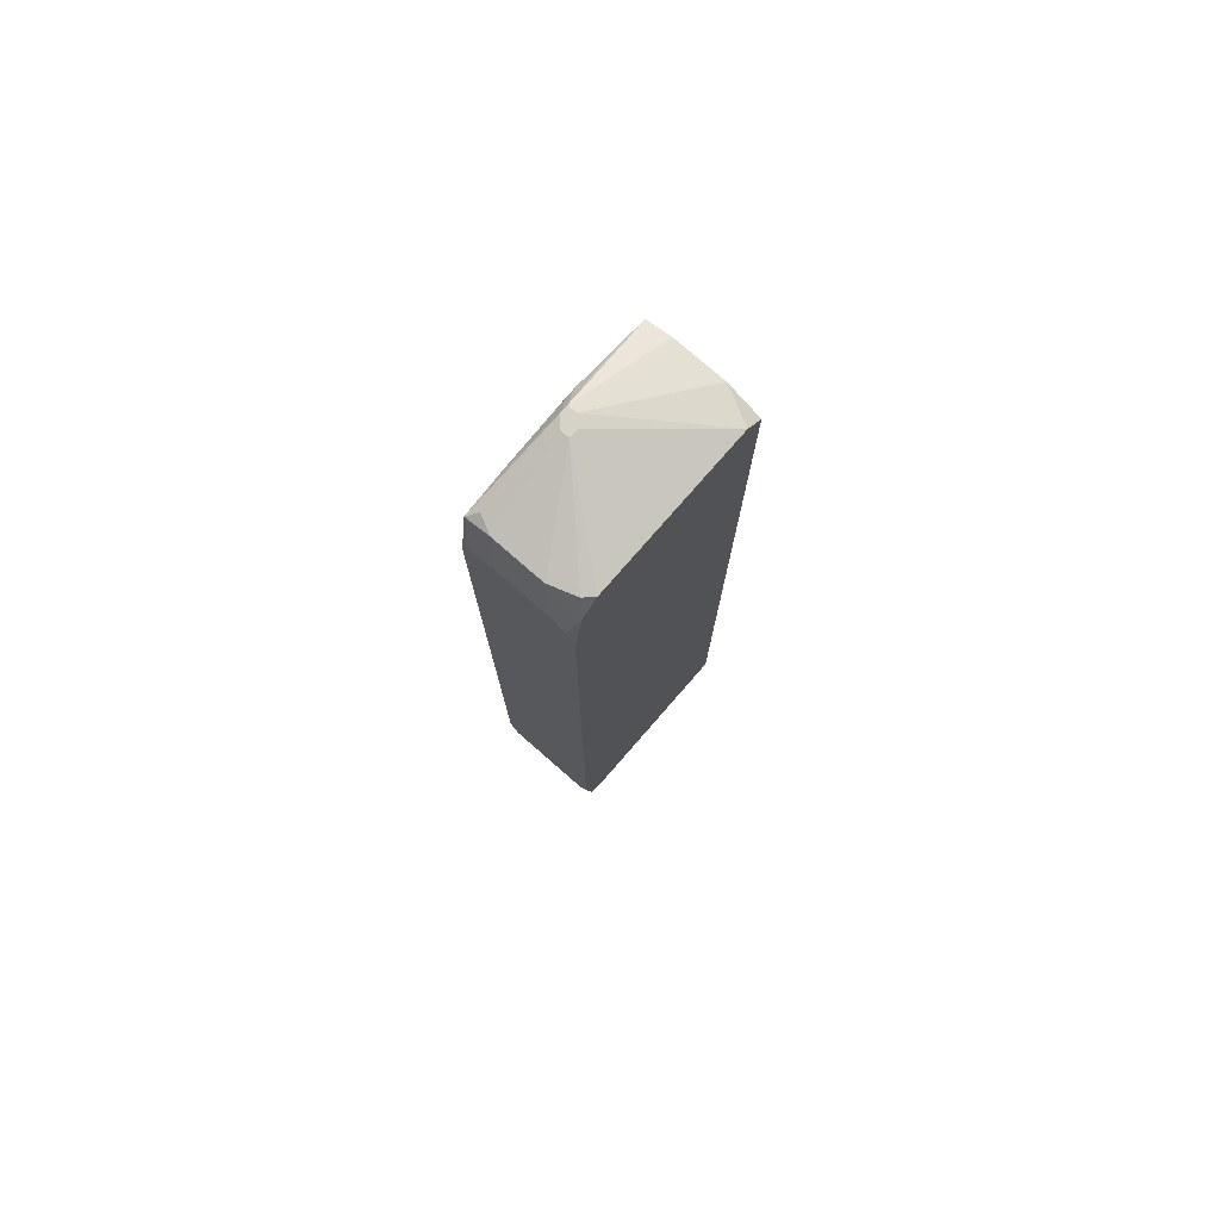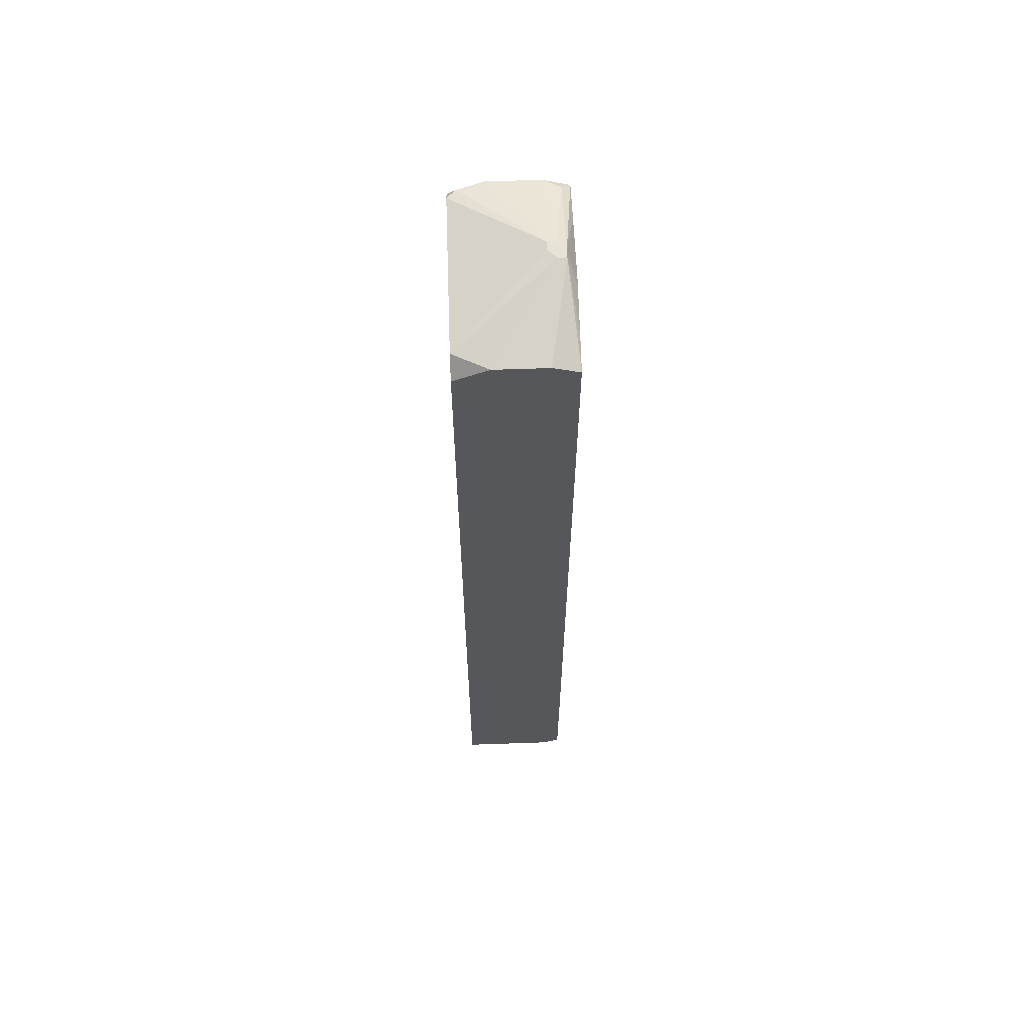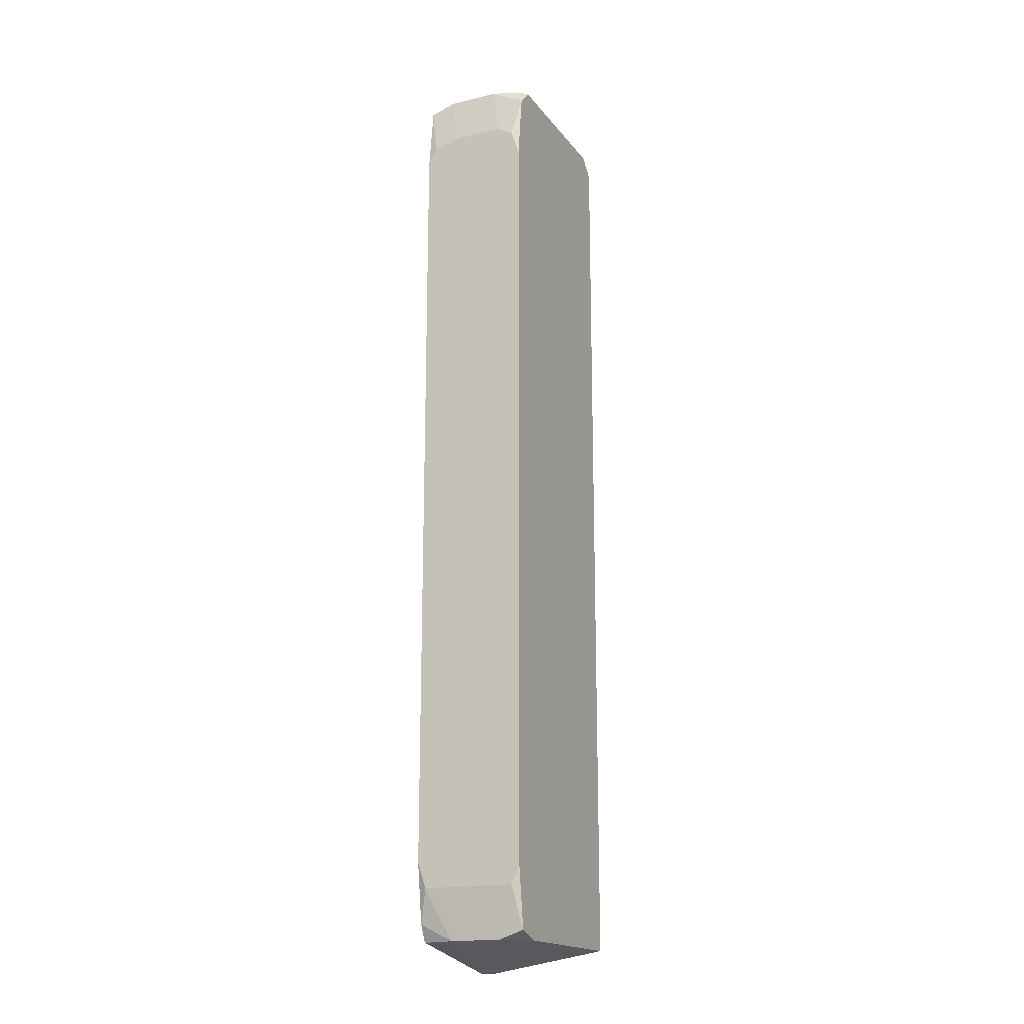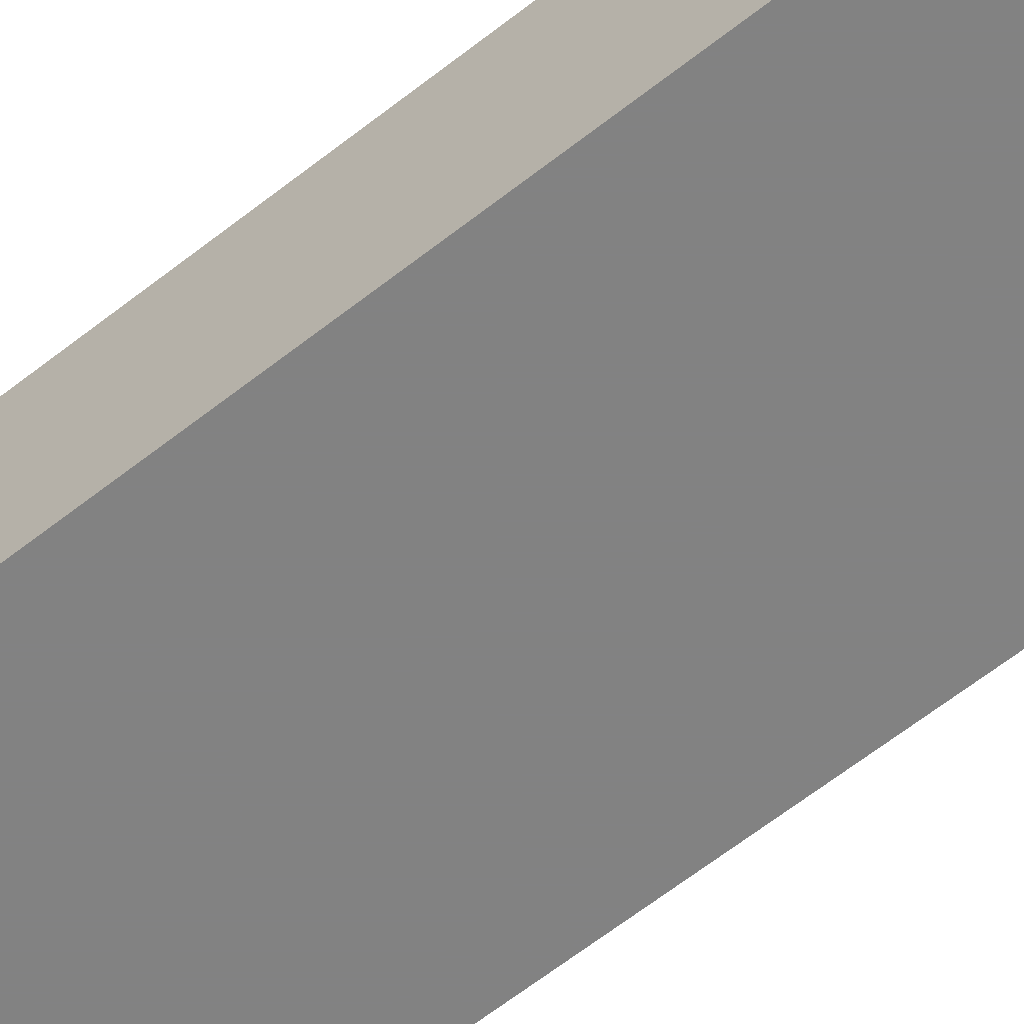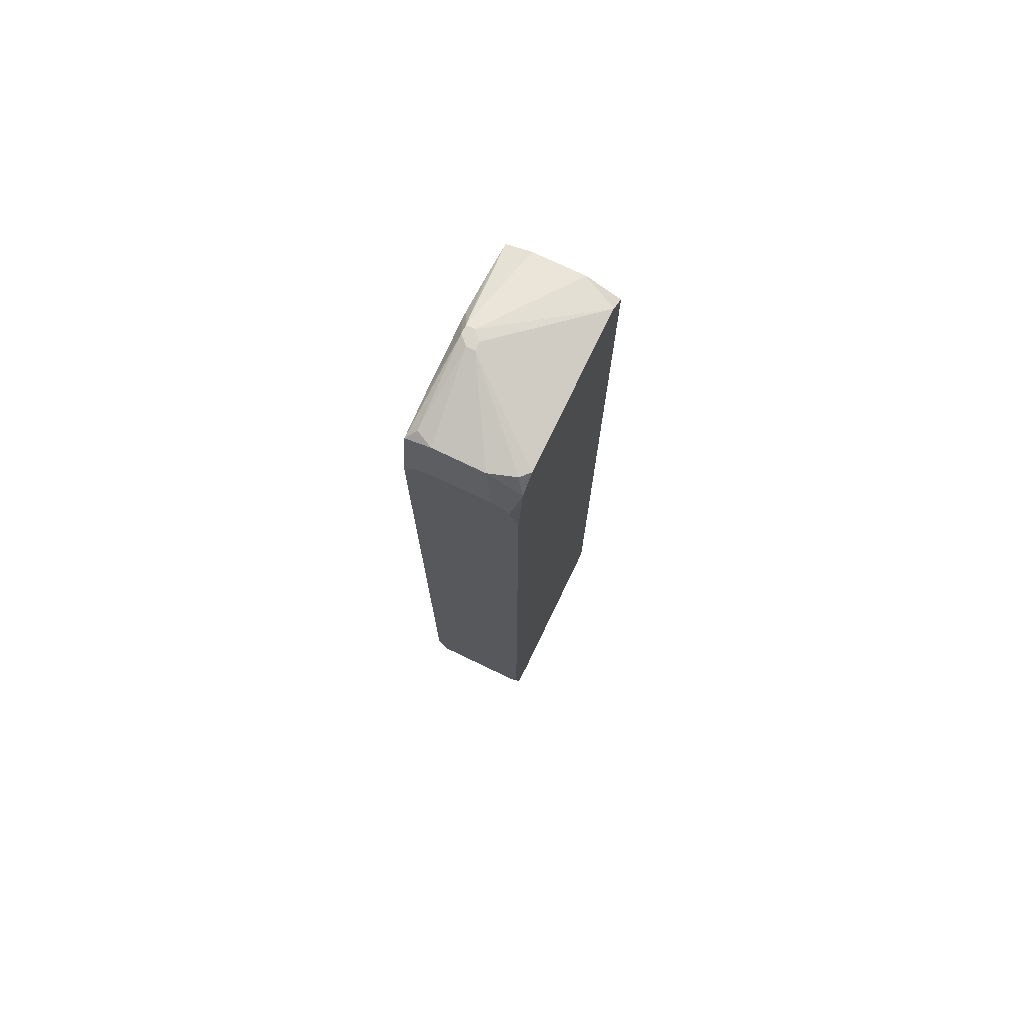
<metadata>
{"format":"obj","ext":"obj","renderer":"f3d","projection":"perspective","resolution":1024,"background":"white","views":[{"elev":77.4,"azim":131.1,"up":"+Y"},{"elev":63.0,"azim":-92.0,"up":"+Y"},{"elev":-17.6,"azim":114.9,"up":"+Y"},{"elev":-60.7,"azim":-50.8,"up":"+Z"},{"elev":74.7,"azim":115.7,"up":"+Y"}]}
</metadata>
<code>
v -0.06023 -0.07676 -0.06489
v -0.02508 0.07409 -0.05171
v -0.02508 0.07409 -0.0605
v -0.02508 0.07262 -0.04732
v -0.02508 0.07262 -0.06343
v -0.02508 0.06969 -0.04585
v -0.02508 0.06823 -0.06489
v -0.02508 -0.06358 -0.04585
v -0.02508 -0.06505 -0.06489
v -0.02508 -0.06798 -0.04732
v -0.02508 -0.06798 -0.06343
v -0.02654 0.08287 -0.05025
v -0.02654 0.08287 -0.05903
v -0.02654 0.08141 -0.04585
v -0.02654 0.07994 -0.06489
v -0.02654 -0.07383 -0.04585
v -0.02654 -0.0753 -0.06489
v -0.02654 -0.07676 -0.05171
v -0.02654 -0.07676 -0.0605
v -0.02801 0.08287 -0.04732
v -0.06023 -0.07676 -0.04878
v -0.02801 0.08287 -0.06343
v -0.02801 -0.07676 -0.04585
v -0.02947 0.08287 -0.06489
v -0.03094 -0.07676 -0.06489
v -0.03387 0.08287 -0.04585
v -0.04119 0.08727 -0.04878
v -0.04265 0.08727 -0.05025
v -0.04119 0.08727 -0.05025
v -0.04412 0.08727 -0.04732
v -0.04265 0.08727 -0.04732
v -0.04412 0.08727 -0.04878
v -0.04265 -0.07969 -0.04732
v -0.04265 -0.08116 -0.05025
v -0.04265 -0.08116 -0.05171
v -0.04412 -0.08116 -0.05171
v -0.04412 -0.07823 -0.04585
v -0.04558 -0.07823 -0.04585
v -0.04412 -0.08116 -0.04878
v -0.04558 -0.08116 -0.04878
v -0.04558 -0.08116 -0.05025
v -0.04705 0.08434 -0.04585
v -0.04558 0.08434 -0.04585
v -0.05437 0.08287 -0.04585
v -0.06023 -0.0753 -0.04585
v -0.05583 -0.07676 -0.04585
v -0.0573 0.08287 -0.06489
v -0.05876 -0.07676 -0.04732
v -0.06023 0.08287 -0.05025
v -0.06023 0.08287 -0.05903
v -0.06023 0.08141 -0.04585
v -0.06023 0.07994 -0.06489
f 16 23 18
f 50 47 52
f 33 39 23
f 17 25 1
f 17 1 52
f 17 52 47
f 17 47 24
f 17 24 15
f 17 15 7
f 17 7 9
f 10 16 18
f 10 8 16
f 5 7 15
f 32 47 50
f 13 3 5
f 13 5 15
f 27 12 13
f 27 13 29
f 2 3 13
f 2 13 12
f 37 33 23
f 37 38 40
f 37 40 39
f 37 39 33
f 41 40 21
f 41 21 1
f 34 18 23
f 34 23 39
f 19 18 34
f 19 34 35
f 19 35 25
f 19 25 17
f 11 17 9
f 11 10 18
f 11 18 19
f 11 19 17
f 28 29 24
f 28 24 47
f 28 47 32
f 22 13 15
f 22 15 24
f 22 24 29
f 22 29 13
f 31 27 29
f 31 29 28
f 31 28 32
f 31 32 30
f 31 43 26
f 31 26 14
f 4 2 12
f 4 12 14
f 4 14 6
f 4 6 8
f 4 8 10
f 4 10 11
f 4 11 9
f 4 9 7
f 4 7 5
f 4 5 3
f 4 3 2
f 48 45 21
f 48 21 40
f 46 45 48
f 46 48 40
f 46 40 38
f 44 30 51
f 49 51 30
f 49 30 32
f 49 32 50
f 49 50 52
f 49 52 1
f 49 1 21
f 49 21 45
f 49 45 51
f 36 41 1
f 36 1 25
f 36 25 35
f 36 35 34
f 36 34 39
f 36 39 40
f 36 40 41
f 20 31 14
f 20 14 12
f 20 12 27
f 20 27 31
f 42 44 51
f 42 51 45
f 42 45 46
f 42 46 38
f 42 38 37
f 42 37 23
f 42 23 16
f 42 16 8
f 42 8 6
f 42 6 14
f 42 14 26
f 42 26 43
f 42 43 31
f 42 31 30
f 42 30 44

</code>
